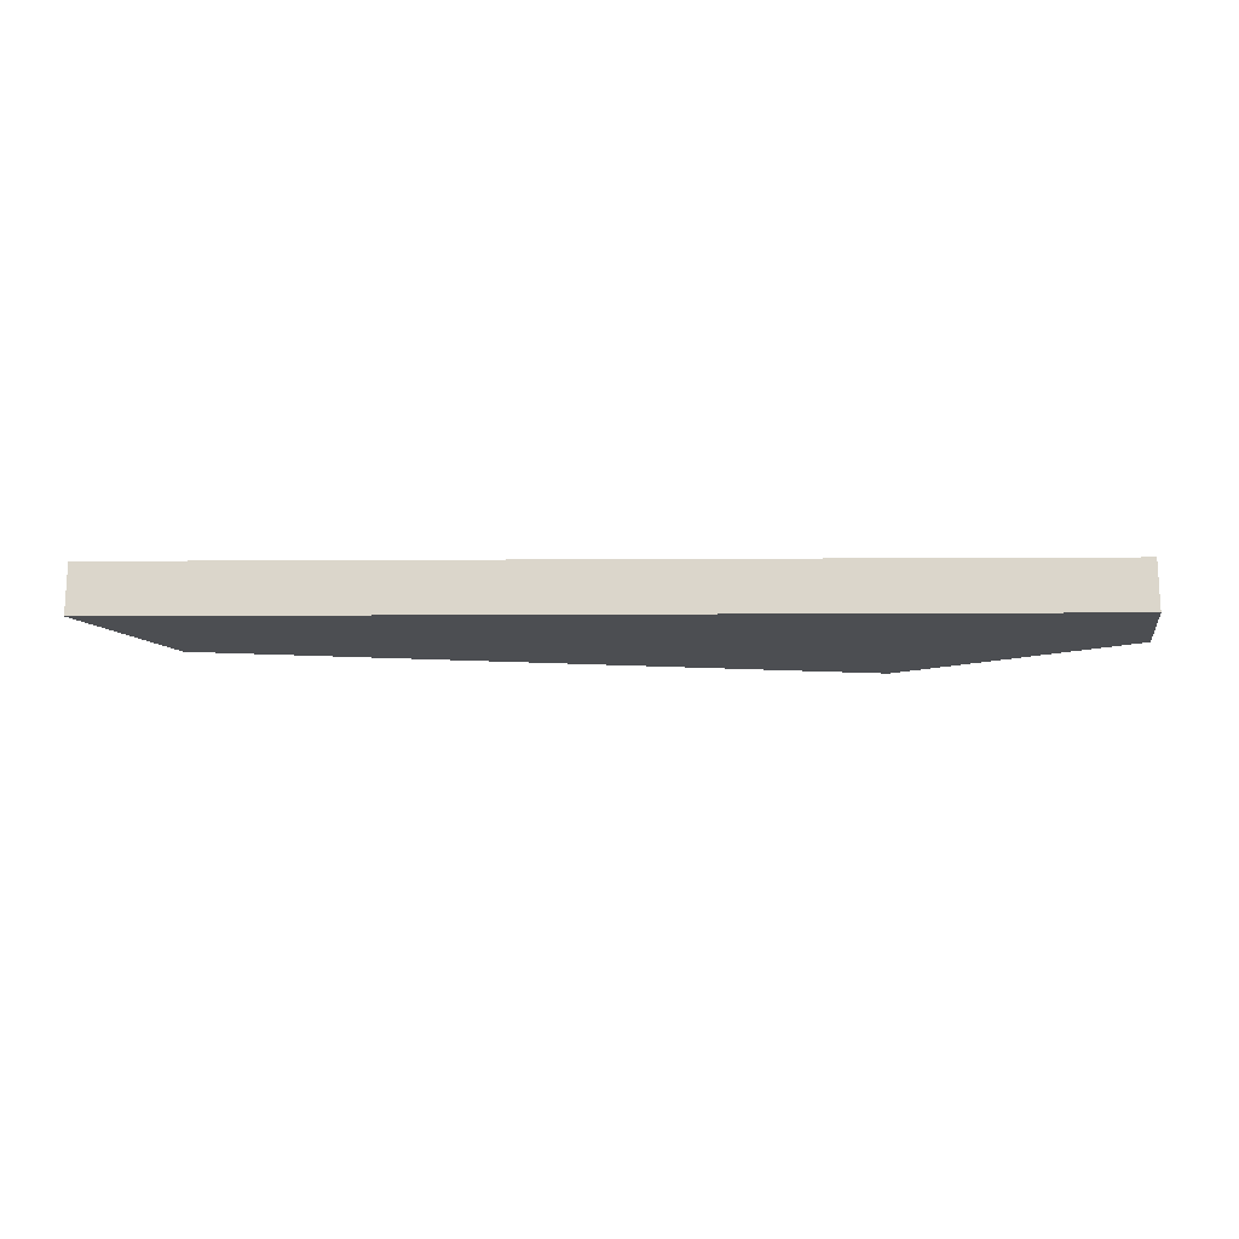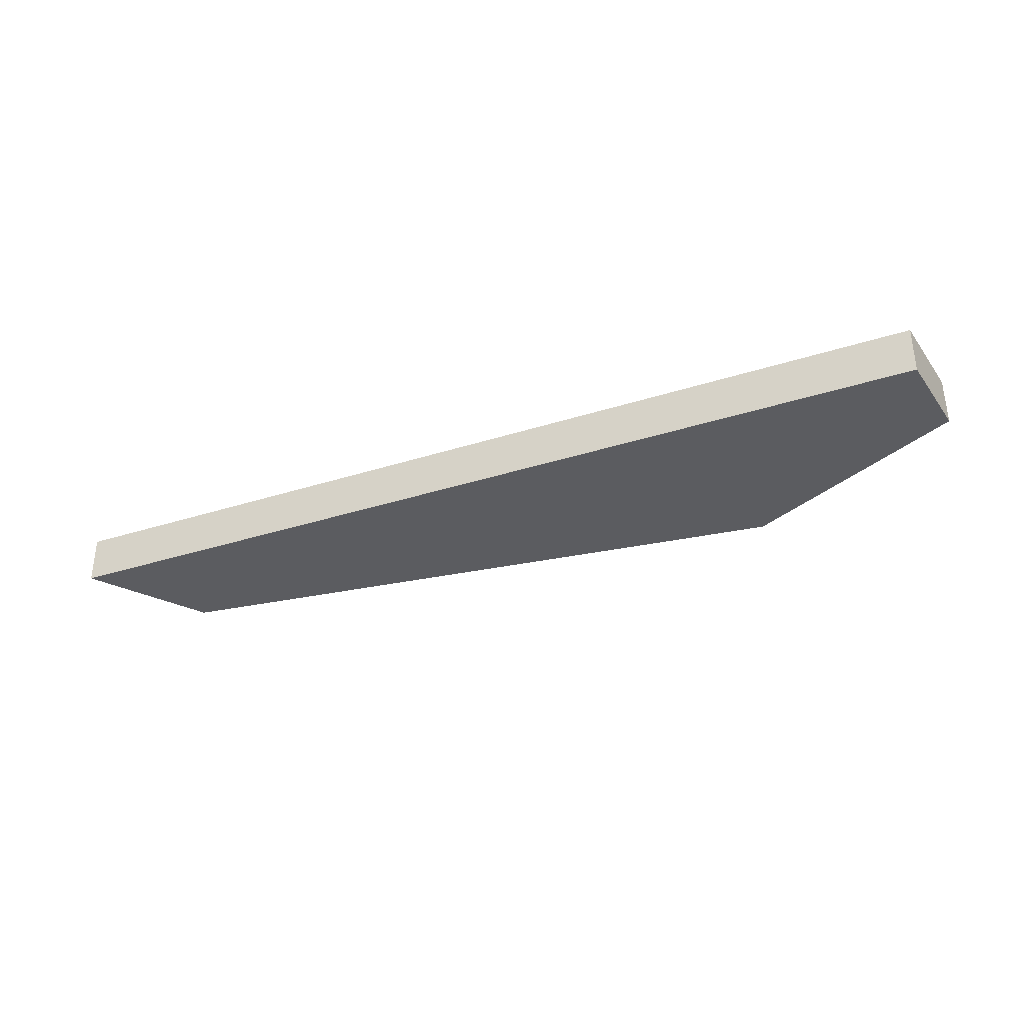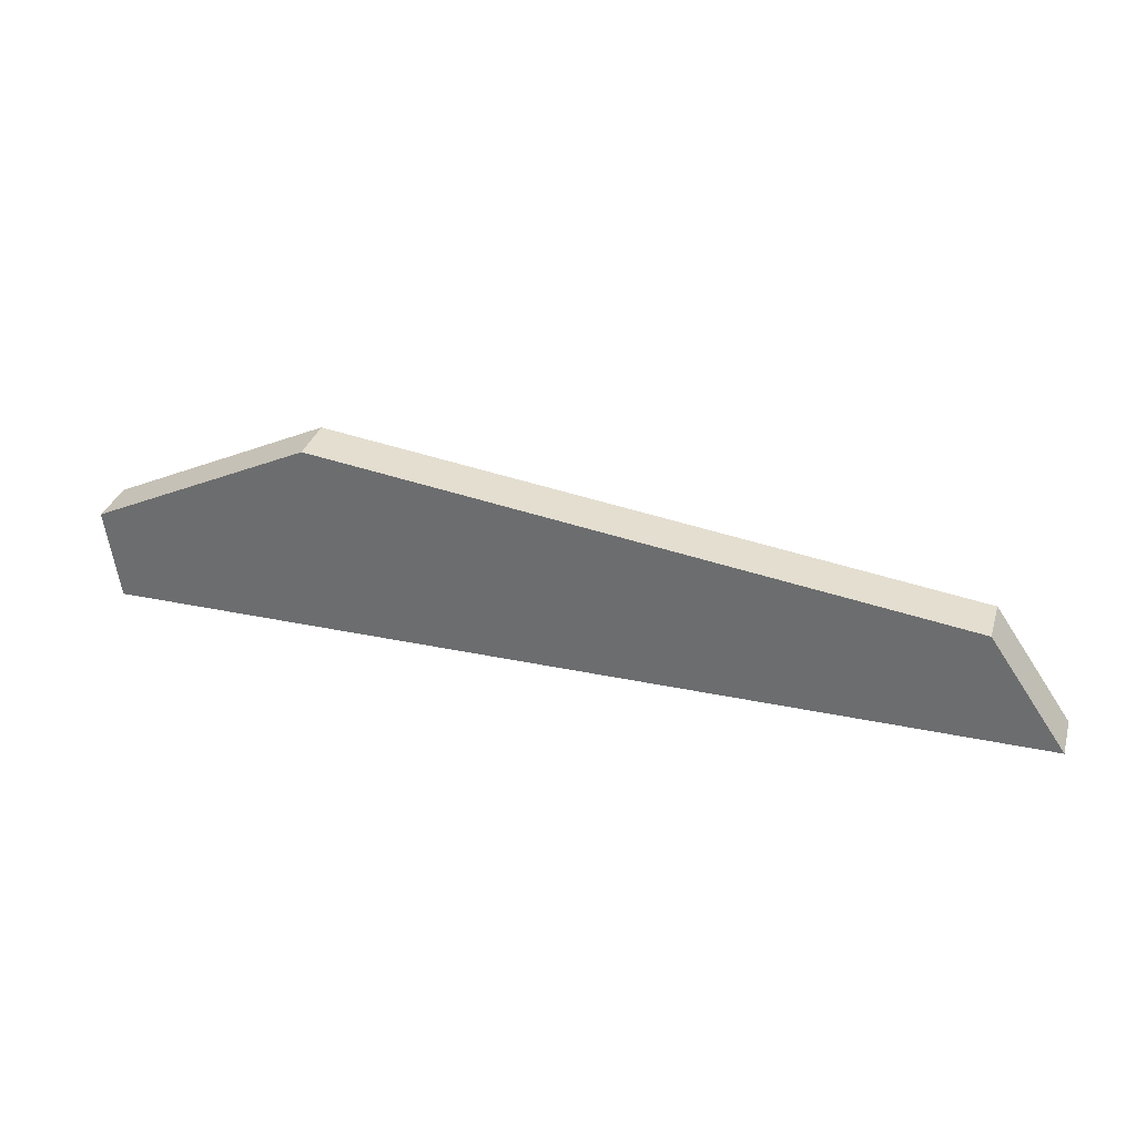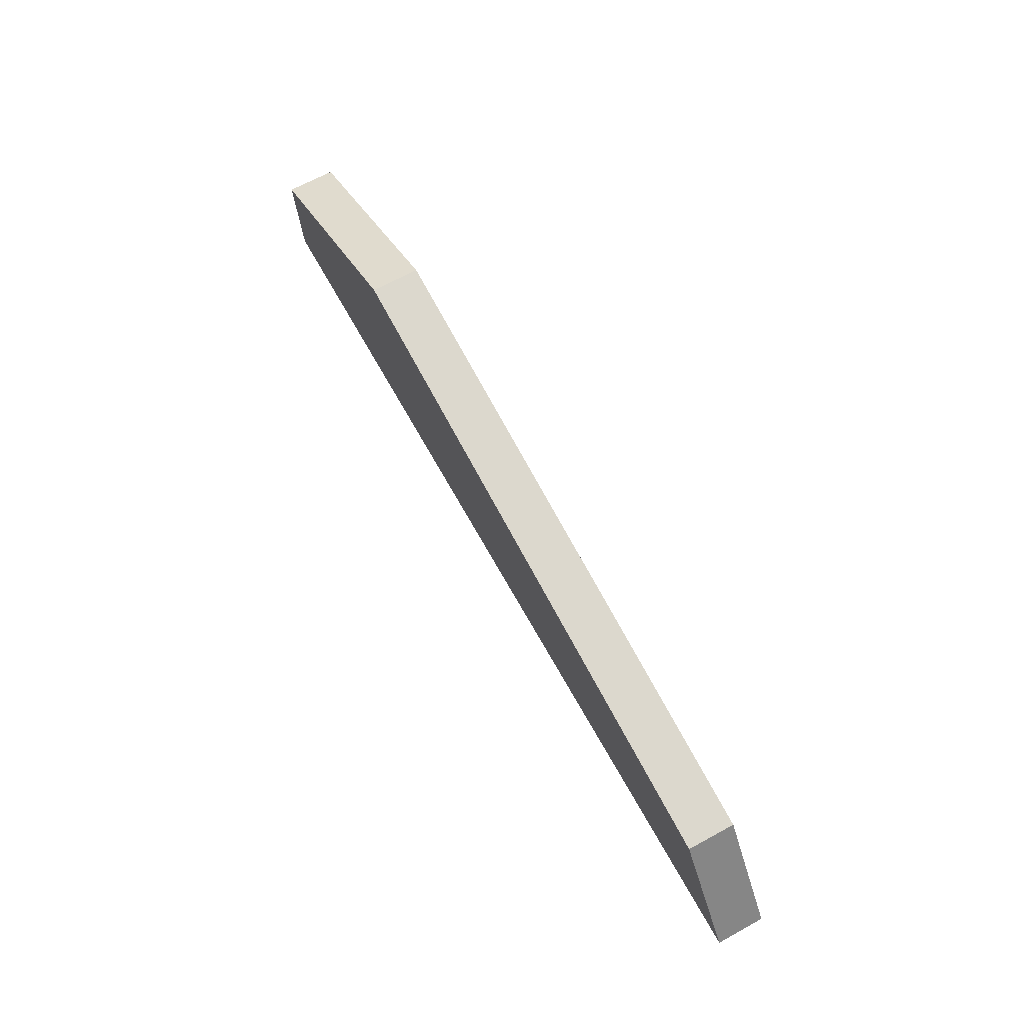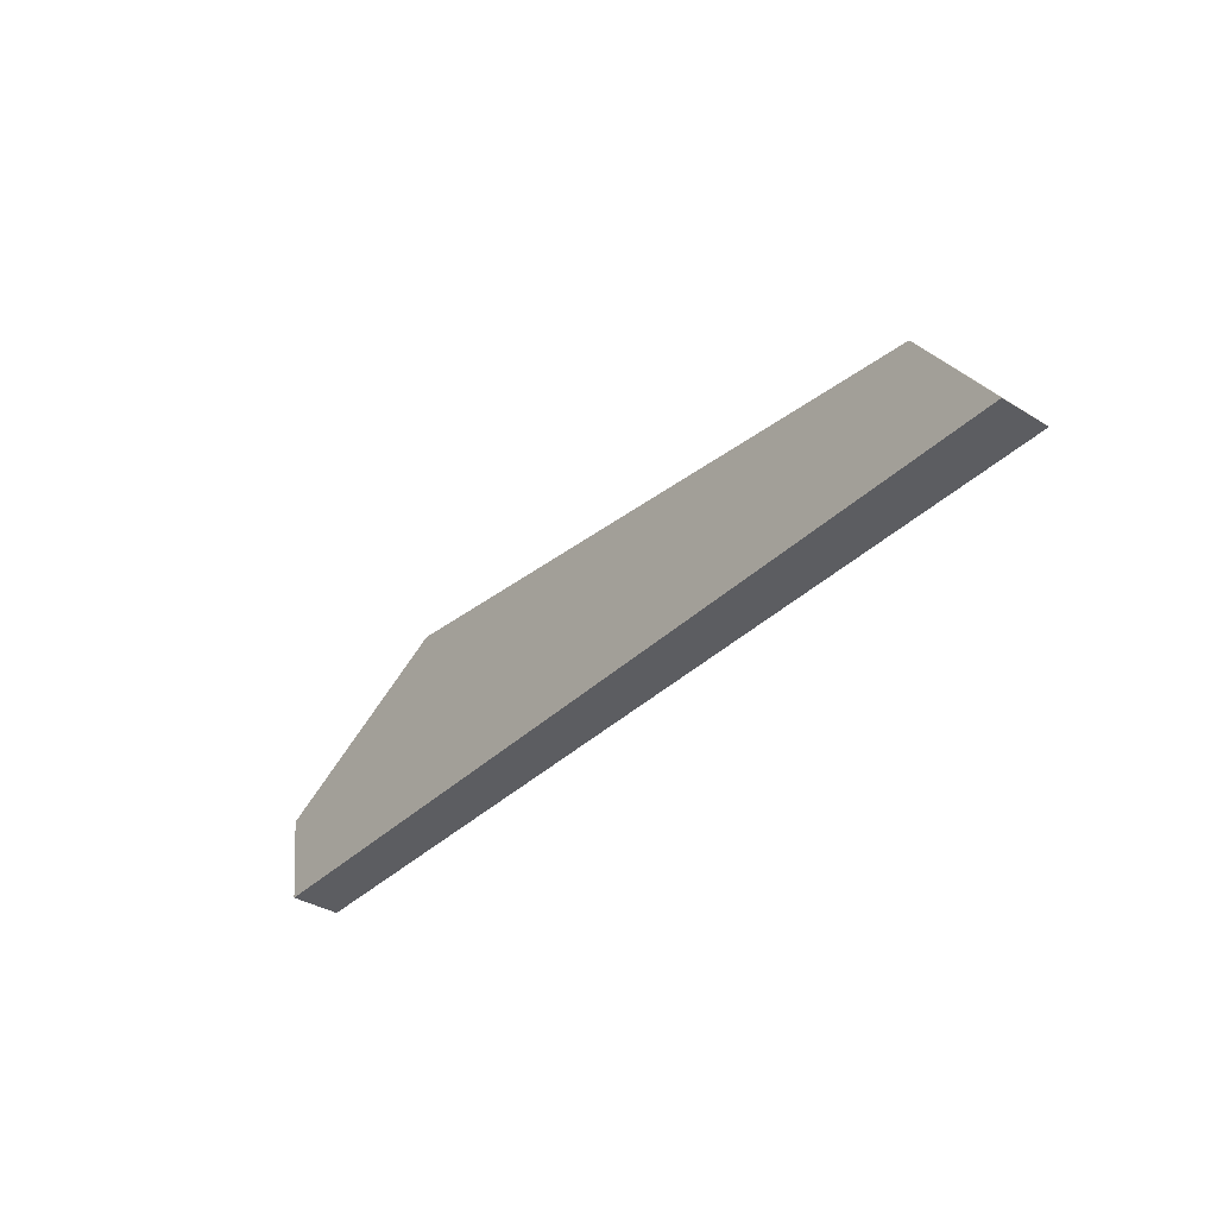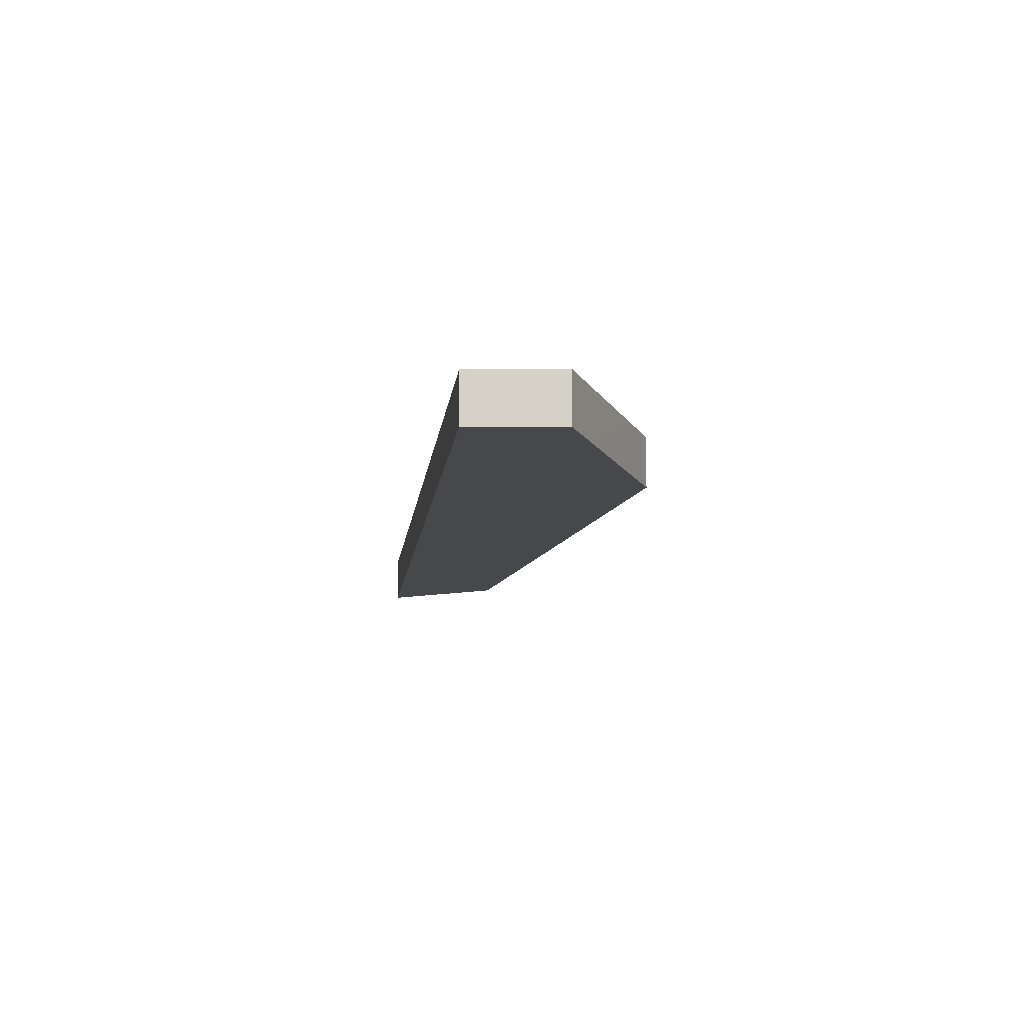
<metadata>
{"format":"obj","ext":"obj","renderer":"f3d","projection":"perspective","resolution":1024,"background":"white","views":[{"elev":-16.5,"azim":0.7,"up":"+Z"},{"elev":-35.0,"azim":23.1,"up":"+Z"},{"elev":32.9,"azim":-163.8,"up":"+Y"},{"elev":66.5,"azim":-118.9,"up":"+Y"},{"elev":-36.4,"azim":-128.8,"up":"+Y"},{"elev":-11.5,"azim":83.2,"up":"+Z"}]}
</metadata>
<code>
v -2.494 -4.771 -0.05
v -2.638 -4.98 -0.05
v -1.514 -4.643 -0.05
v -2.652 -5 -0.05
v -0.8496 -4.761 -0.05
v -1.186 -4.601 -0.05
v -0.7633 -5 -0.05
v -0.7383 -4.815 -0.05
v -0.7461 -4.873 -0.05
v -2.652 -5 0.05
v -2.542 -4.84 0.05
v -2.169 -4.728 0.05
v -2.495 -4.77 0.05
v -1.074 -4.654 0.05
v -0.7632 -5 0.05
v -0.762 -4.991 0.05
v -0.7386 -4.814 0.05
v -1.186 -4.601 0.05
v -1.514 -4.643 -0.05
v -1.186 -4.601 -0.05
v -0.8496 -4.761 -0.05
v -0.7383 -4.815 -0.05
v -0.7461 -4.873 -0.05
v -0.7633 -5 -0.05
v -2.652 -5 -0.05
v -2.638 -4.98 -0.05
v -2.494 -4.771 -0.05
v -2.169 -4.728 0.05
v -2.495 -4.77 0.05
v -2.542 -4.84 0.05
v -2.652 -5 0.05
v -0.7632 -5 0.05
v -0.762 -4.991 0.05
v -0.7386 -4.814 0.05
v -1.074 -4.654 0.05
v -1.186 -4.601 0.05
f 24 25 19
f 33 34 35
f 32 25 24
f 7 16 15
f 9 17 16
f 14 6 18
f 17 5 14
f 2 10 11
f 1 11 13
f 12 1 13
f 18 3 12
f 27 19 26
f 19 20 24
f 26 19 25
f 20 21 24
f 21 22 23
f 24 21 23
f 36 28 32
f 28 29 30
f 32 35 36
f 30 31 28
f 31 32 28
f 32 33 35
f 32 31 25
f 7 9 16
f 9 8 17
f 14 5 6
f 17 8 5
f 2 4 10
f 1 2 11
f 12 3 1
f 18 6 3

</code>
